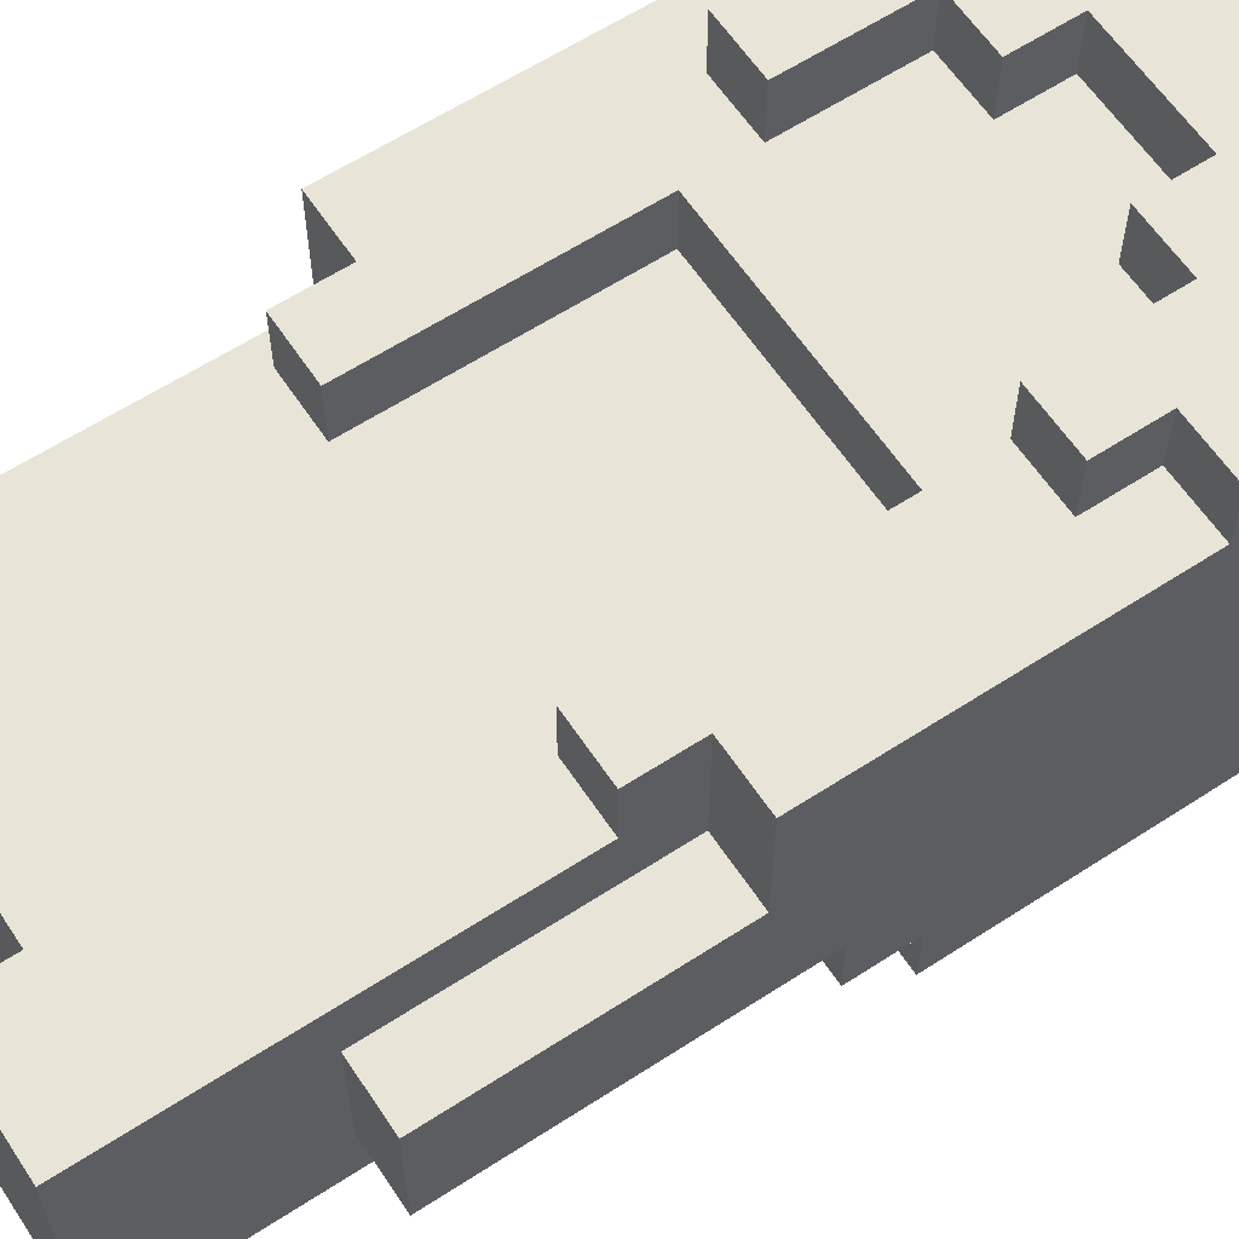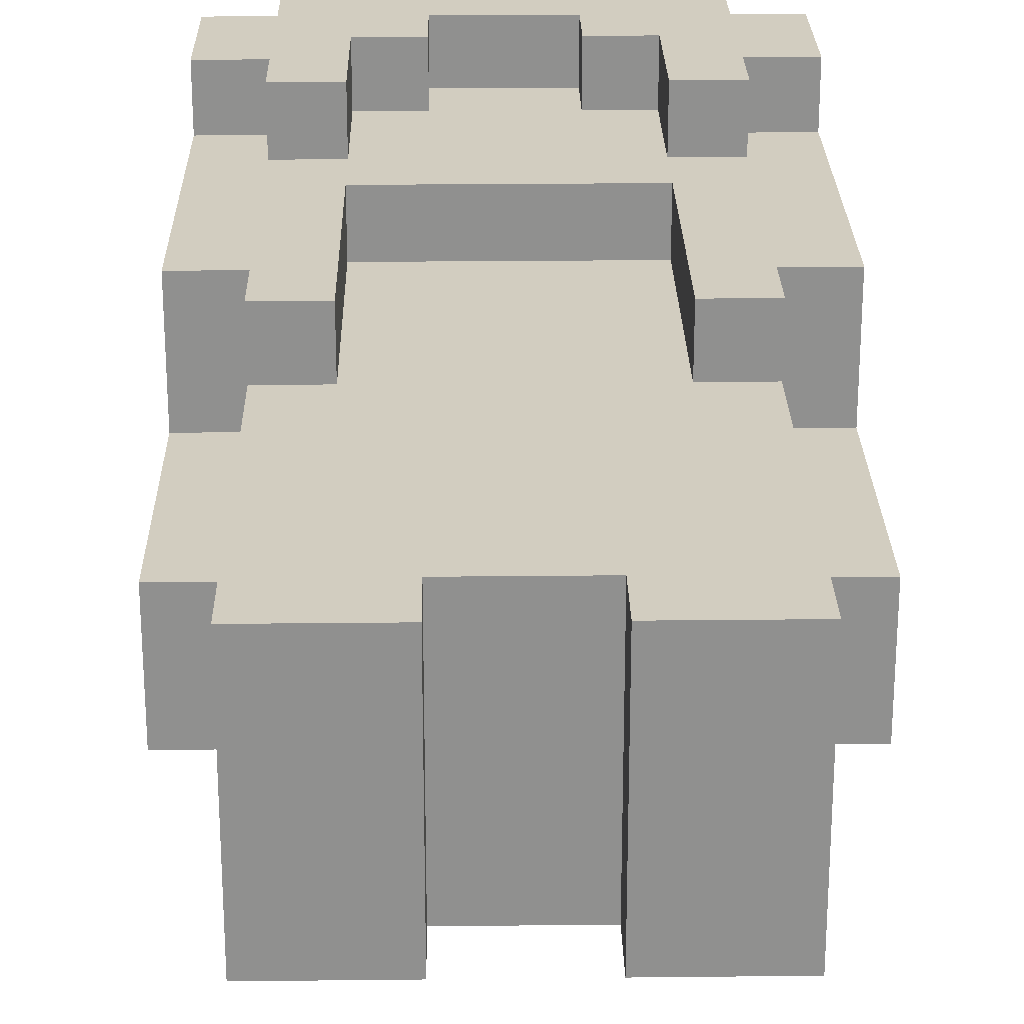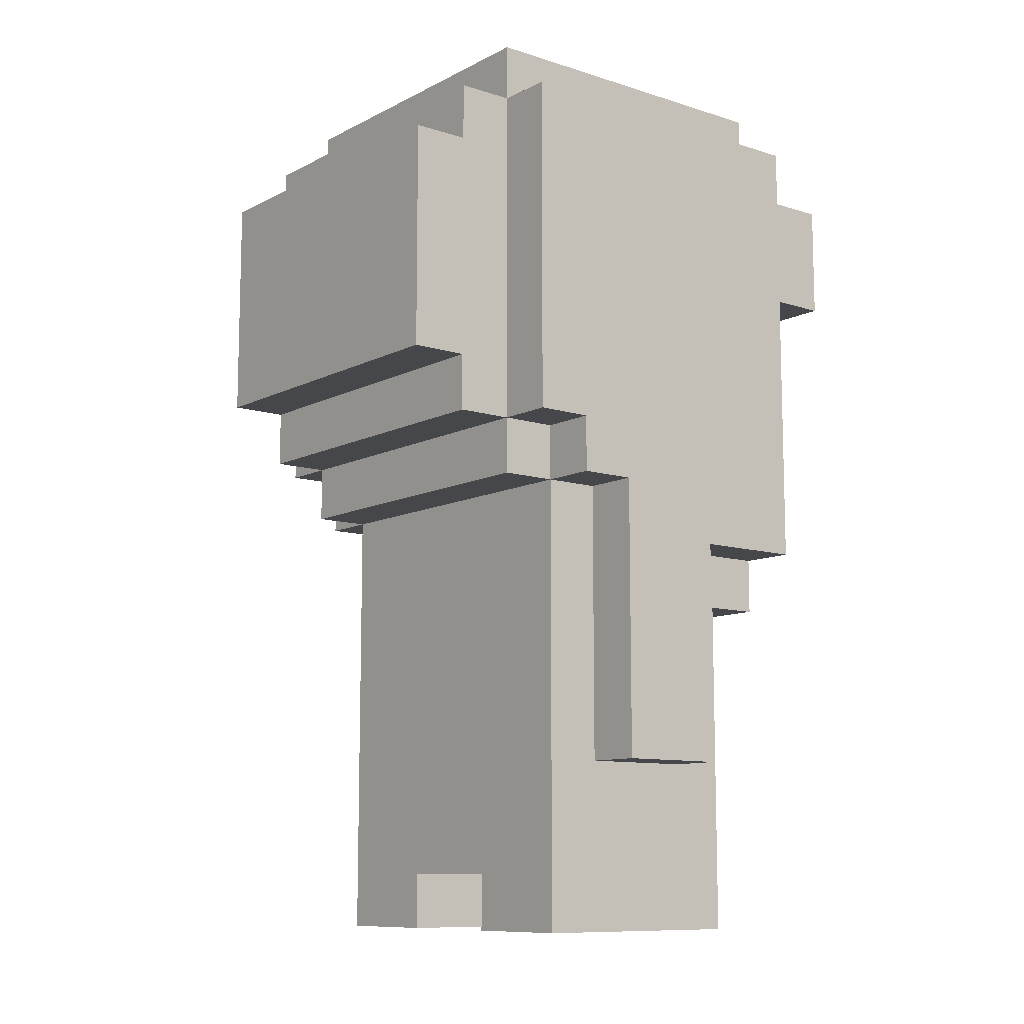
<metadata>
{"format":"obj","ext":"obj","renderer":"f3d","projection":"perspective","resolution":1024,"background":"white","views":[{"elev":61.4,"azim":56.5,"up":"+Z"},{"elev":24.5,"azim":-1.0,"up":"+Z"},{"elev":-10.3,"azim":-128.5,"up":"+Y"}]}
</metadata>
<code>
o
v 0 2.3 -0.3
v 0 2.3 -0.5
v 0 2.6 -0.3
v 0 2.6 -0.5
v 0 2.7 -0.1
v 0 2.7 -0.3
v 0 2.7 -0.5
v 0 2.8 -0.5
v 0 2.8 -0.6
v 0 2.9 -0.3
v 0 2.9 -0.5
v 0 2.9 -0.6
v 0 2.9 -0.7
v 0 3.2 0
v 0 3.2 -0.1
v 0 3.4 0
v 0 3.4 -0.1
v 0 3.5 -0.1
v 0 3.5 -0.7
v 0.1 2 -0.2
v 0.1 2 -0.6
v 0.1 2.1 -0.2
v 0.1 2.1 -0.6
v 0.1 2.2 -0.2
v 0.1 2.2 -0.6
v 0.1 2.3 -0.3
v 0.1 2.3 -0.5
v 0.1 2.4 -0.2
v 0.1 2.4 -0.3
v 0.1 2.4 -0.5
v 0.1 2.4 -0.6
v 0.1 2.5 -0.2
v 0.1 2.5 -0.3
v 0.1 2.5 -0.5
v 0.1 2.5 -0.6
v 0.1 2.6 -0.1
v 0.1 2.6 -0.2
v 0.1 2.6 -0.3
v 0.1 2.6 -0.5
v 0.1 2.7 -0.1
v 0.1 2.7 -0.2
v 0.1 2.7 -0.3
v 0.1 2.7 -0.5
v 0.1 2.8 -0.5
v 0.1 2.8 -0.6
v 0.1 2.8 -0.7
v 0.1 2.9 -0.6
v 0.1 2.9 -0.7
v 0.1 2.9 -0.8
v 0.1 3 -0.8
v 0.1 3 -0.9
v 0.1 3.1 0
v 0.1 3.1 -0.1
v 0.1 3.2 0
v 0.1 3.2 -0.1
v 0.1 3.4 0
v 0.1 3.4 -0.1
v 0.1 3.4 -0.8
v 0.1 3.4 -0.9
v 0.1 3.5 0
v 0.1 3.5 -0.1
v 0.1 3.5 -0.7
v 0.1 3.5 -0.8
v 0.1 3.6 -0.1
v 0.1 3.6 -0.7
v 0.5 2 -0.2
v 0.5 2 -0.6
v 0.5 2.1 -0.2
v 0.5 2.1 -0.6
v 0.5 3.3 0
v 0.5 3.3 -0.1
v 0.5 3.4 0
v 0.5 3.4 -0.1
v 0.6 2.6 -0.1
v 0.6 2.6 -0.2
v 0.6 2.8 -0.2
v 0.6 2.9 -0.2
v 0.6 3 -0.1
v 0.6 3 -0.2
v 0.6 3.1 0
v 0.6 3.1 -0.1
v 0.6 3.2 -0.1
v 0.6 3.3 0
v 0.6 3.3 -0.1
v 0.2 2.6 -0.1
v 0.2 2.6 -0.2
v 0.2 2.8 -0.2
v 0.2 2.9 -0.2
v 0.2 3 -0.1
v 0.2 3 -0.2
v 0.2 3.1 0
v 0.2 3.1 -0.1
v 0.2 3.2 -0.1
v 0.2 3.3 0
v 0.2 3.3 -0.1
v 0.3 2 -0.2
v 0.3 2 -0.6
v 0.3 2.1 -0.2
v 0.3 2.1 -0.6
v 0.3 3.3 0
v 0.3 3.3 -0.1
v 0.3 3.4 0
v 0.3 3.4 -0.1
v 0.7 2 -0.2
v 0.7 2 -0.6
v 0.7 2.1 -0.2
v 0.7 2.1 -0.6
v 0.7 2.2 -0.2
v 0.7 2.2 -0.6
v 0.7 2.3 -0.3
v 0.7 2.3 -0.5
v 0.7 2.4 -0.2
v 0.7 2.4 -0.3
v 0.7 2.4 -0.5
v 0.7 2.4 -0.6
v 0.7 2.5 -0.2
v 0.7 2.5 -0.3
v 0.7 2.5 -0.5
v 0.7 2.5 -0.6
v 0.7 2.6 -0.1
v 0.7 2.6 -0.2
v 0.7 2.6 -0.3
v 0.7 2.6 -0.5
v 0.7 2.7 -0.1
v 0.7 2.7 -0.2
v 0.7 2.7 -0.3
v 0.7 2.7 -0.5
v 0.7 2.8 -0.5
v 0.7 2.8 -0.6
v 0.7 2.8 -0.7
v 0.7 2.9 -0.6
v 0.7 2.9 -0.7
v 0.7 2.9 -0.8
v 0.7 3 -0.8
v 0.7 3 -0.9
v 0.7 3.1 0
v 0.7 3.1 -0.1
v 0.7 3.2 0
v 0.7 3.2 -0.1
v 0.7 3.4 0
v 0.7 3.4 -0.1
v 0.7 3.4 -0.8
v 0.7 3.4 -0.9
v 0.7 3.5 0
v 0.7 3.5 -0.1
v 0.7 3.5 -0.7
v 0.7 3.5 -0.8
v 0.7 3.6 -0.1
v 0.7 3.6 -0.7
v 0.8 2.3 -0.3
v 0.8 2.3 -0.5
v 0.8 2.6 -0.3
v 0.8 2.6 -0.5
v 0.8 2.7 -0.1
v 0.8 2.7 -0.3
v 0.8 2.7 -0.5
v 0.8 2.8 -0.5
v 0.8 2.8 -0.6
v 0.8 2.9 -0.3
v 0.8 2.9 -0.5
v 0.8 2.9 -0.6
v 0.8 2.9 -0.7
v 0.8 3.2 0
v 0.8 3.2 -0.1
v 0.8 3.4 0
v 0.8 3.4 -0.1
v 0.8 3.5 -0.1
v 0.8 3.5 -0.7
v 0 3.2 0
v 0 3.4 0
v 0.1 3.1 0
v 0.1 3.2 0
v 0.1 3.4 0
v 0.1 3.5 0
v 0.2 3.1 0
v 0.2 3.3 0
v 0.2 3.4 0
v 0.3 3.3 0
v 0.3 3.4 0
v 0.5 3.3 0
v 0.5 3.4 0
v 0.6 3.1 0
v 0.6 3.3 0
v 0.6 3.4 0
v 0.7 3.1 0
v 0.7 3.2 0
v 0.7 3.4 0
v 0.7 3.5 0
v 0.8 3.2 0
v 0.8 3.4 0
v 0 2.7 -0.1
v 0 3.2 -0.1
v 0 3.4 -0.1
v 0 3.5 -0.1
v 0.1 2.6 -0.1
v 0.1 2.7 -0.1
v 0.1 3 -0.1
v 0.1 3.1 -0.1
v 0.1 3.2 -0.1
v 0.1 3.4 -0.1
v 0.1 3.5 -0.1
v 0.1 3.6 -0.1
v 0.2 2.6 -0.1
v 0.2 3 -0.1
v 0.2 3.1 -0.1
v 0.2 3.2 -0.1
v 0.2 3.3 -0.1
v 0.3 3.1 -0.1
v 0.3 3.2 -0.1
v 0.3 3.3 -0.1
v 0.3 3.4 -0.1
v 0.5 3.1 -0.1
v 0.5 3.2 -0.1
v 0.5 3.3 -0.1
v 0.5 3.4 -0.1
v 0.6 2.6 -0.1
v 0.6 3 -0.1
v 0.6 3.1 -0.1
v 0.6 3.2 -0.1
v 0.6 3.3 -0.1
v 0.7 2.6 -0.1
v 0.7 2.7 -0.1
v 0.7 3 -0.1
v 0.7 3.1 -0.1
v 0.7 3.2 -0.1
v 0.7 3.4 -0.1
v 0.7 3.5 -0.1
v 0.7 3.6 -0.1
v 0.8 2.7 -0.1
v 0.8 3.2 -0.1
v 0.8 3.4 -0.1
v 0.8 3.5 -0.1
v 0.1 2 -0.2
v 0.1 2.1 -0.2
v 0.1 2.2 -0.2
v 0.1 2.4 -0.2
v 0.1 2.5 -0.2
v 0.1 2.6 -0.2
v 0.2 2.6 -0.2
v 0.2 2.8 -0.2
v 0.2 2.9 -0.2
v 0.2 3 -0.2
v 0.3 2 -0.2
v 0.3 2.1 -0.2
v 0.3 2.4 -0.2
v 0.3 2.5 -0.2
v 0.3 2.7 -0.2
v 0.3 2.8 -0.2
v 0.5 2 -0.2
v 0.5 2.1 -0.2
v 0.5 2.4 -0.2
v 0.5 2.5 -0.2
v 0.5 2.7 -0.2
v 0.5 2.8 -0.2
v 0.6 2.6 -0.2
v 0.6 2.8 -0.2
v 0.6 2.9 -0.2
v 0.6 3 -0.2
v 0.7 2 -0.2
v 0.7 2.1 -0.2
v 0.7 2.2 -0.2
v 0.7 2.4 -0.2
v 0.7 2.5 -0.2
v 0.7 2.6 -0.2
v 0 2.3 -0.3
v 0 2.6 -0.3
v 0 2.7 -0.3
v 0.1 2.3 -0.3
v 0.1 2.4 -0.3
v 0.1 2.5 -0.3
v 0.1 2.6 -0.3
v 0.1 2.7 -0.3
v 0.7 2.3 -0.3
v 0.7 2.4 -0.3
v 0.7 2.5 -0.3
v 0.7 2.6 -0.3
v 0.7 2.7 -0.3
v 0.8 2.3 -0.3
v 0.8 2.6 -0.3
v 0.8 2.7 -0.3
v 0 2.3 -0.5
v 0 2.6 -0.5
v 0 2.7 -0.5
v 0 2.8 -0.5
v 0.1 2.3 -0.5
v 0.1 2.4 -0.5
v 0.1 2.5 -0.5
v 0.1 2.6 -0.5
v 0.1 2.7 -0.5
v 0.1 2.8 -0.5
v 0.7 2.3 -0.5
v 0.7 2.4 -0.5
v 0.7 2.5 -0.5
v 0.7 2.6 -0.5
v 0.7 2.7 -0.5
v 0.7 2.8 -0.5
v 0.8 2.3 -0.5
v 0.8 2.6 -0.5
v 0.8 2.7 -0.5
v 0.8 2.8 -0.5
v 0 2.8 -0.6
v 0 2.9 -0.6
v 0.1 2 -0.6
v 0.1 2.1 -0.6
v 0.1 2.2 -0.6
v 0.1 2.4 -0.6
v 0.1 2.5 -0.6
v 0.1 2.8 -0.6
v 0.1 2.9 -0.6
v 0.2 2.7 -0.6
v 0.2 2.8 -0.6
v 0.3 2 -0.6
v 0.3 2.1 -0.6
v 0.5 2 -0.6
v 0.5 2.1 -0.6
v 0.6 2.7 -0.6
v 0.6 2.8 -0.6
v 0.7 2 -0.6
v 0.7 2.1 -0.6
v 0.7 2.2 -0.6
v 0.7 2.4 -0.6
v 0.7 2.5 -0.6
v 0.7 2.8 -0.6
v 0.7 2.9 -0.6
v 0.8 2.8 -0.6
v 0.8 2.9 -0.6
v 0 2.9 -0.7
v 0 3.5 -0.7
v 0.1 2.8 -0.7
v 0.1 2.9 -0.7
v 0.1 3.5 -0.7
v 0.1 3.6 -0.7
v 0.7 2.8 -0.7
v 0.7 2.9 -0.7
v 0.7 3.5 -0.7
v 0.7 3.6 -0.7
v 0.8 2.9 -0.7
v 0.8 3.5 -0.7
v 0.1 2.9 -0.8
v 0.1 3 -0.8
v 0.1 3.4 -0.8
v 0.1 3.5 -0.8
v 0.7 2.9 -0.8
v 0.7 3 -0.8
v 0.7 3.4 -0.8
v 0.7 3.5 -0.8
v 0.1 3 -0.9
v 0.1 3.4 -0.9
v 0.7 3 -0.9
v 0.7 3.4 -0.9
v 0.1 2 -0.2
v 0.3 2 -0.2
v 0.5 2 -0.2
v 0.7 2 -0.2
v 0.1 2 -0.6
v 0.3 2 -0.6
v 0.5 2 -0.6
v 0.7 2 -0.6
v 0.3 2.1 -0.2
v 0.5 2.1 -0.2
v 0.3 2.1 -0.6
v 0.5 2.1 -0.6
v 0 2.3 -0.3
v 0.1 2.3 -0.3
v 0.7 2.3 -0.3
v 0.8 2.3 -0.3
v 0 2.3 -0.5
v 0.1 2.3 -0.5
v 0.7 2.3 -0.5
v 0.8 2.3 -0.5
v 0.1 2.6 -0.1
v 0.2 2.6 -0.1
v 0.6 2.6 -0.1
v 0.7 2.6 -0.1
v 0.1 2.6 -0.2
v 0.2 2.6 -0.2
v 0.6 2.6 -0.2
v 0.7 2.6 -0.2
v 0 2.7 -0.1
v 0.1 2.7 -0.1
v 0.7 2.7 -0.1
v 0.8 2.7 -0.1
v 0.1 2.7 -0.2
v 0.7 2.7 -0.2
v 0 2.7 -0.3
v 0.1 2.7 -0.3
v 0.7 2.7 -0.3
v 0.8 2.7 -0.3
v 0 2.8 -0.5
v 0.1 2.8 -0.5
v 0.7 2.8 -0.5
v 0.8 2.8 -0.5
v 0 2.8 -0.6
v 0.1 2.8 -0.6
v 0.2 2.8 -0.6
v 0.6 2.8 -0.6
v 0.7 2.8 -0.6
v 0.8 2.8 -0.6
v 0.1 2.8 -0.7
v 0.7 2.8 -0.7
v 0 2.9 -0.6
v 0.1 2.9 -0.6
v 0.7 2.9 -0.6
v 0.8 2.9 -0.6
v 0 2.9 -0.7
v 0.1 2.9 -0.7
v 0.7 2.9 -0.7
v 0.8 2.9 -0.7
v 0.1 2.9 -0.8
v 0.7 2.9 -0.8
v 0.2 3 -0.1
v 0.6 3 -0.1
v 0.2 3 -0.2
v 0.6 3 -0.2
v 0.1 3 -0.8
v 0.7 3 -0.8
v 0.1 3 -0.9
v 0.7 3 -0.9
v 0.1 3.1 0
v 0.2 3.1 0
v 0.6 3.1 0
v 0.7 3.1 0
v 0.1 3.1 -0.1
v 0.2 3.1 -0.1
v 0.6 3.1 -0.1
v 0.7 3.1 -0.1
v 0 3.2 0
v 0.1 3.2 0
v 0.7 3.2 0
v 0.8 3.2 0
v 0 3.2 -0.1
v 0.1 3.2 -0.1
v 0.7 3.2 -0.1
v 0.8 3.2 -0.1
v 0.2 3.3 0
v 0.3 3.3 0
v 0.5 3.3 0
v 0.6 3.3 0
v 0.2 3.3 -0.1
v 0.3 3.3 -0.1
v 0.5 3.3 -0.1
v 0.6 3.3 -0.1
v 0.3 3.4 0
v 0.5 3.4 0
v 0.3 3.4 -0.1
v 0.5 3.4 -0.1
v 0 3.4 0
v 0.1 3.4 0
v 0.7 3.4 0
v 0.8 3.4 0
v 0 3.4 -0.1
v 0.1 3.4 -0.1
v 0.7 3.4 -0.1
v 0.8 3.4 -0.1
v 0.1 3.4 -0.8
v 0.7 3.4 -0.8
v 0.1 3.4 -0.9
v 0.7 3.4 -0.9
v 0.1 3.5 0
v 0.7 3.5 0
v 0 3.5 -0.1
v 0.1 3.5 -0.1
v 0.7 3.5 -0.1
v 0.8 3.5 -0.1
v 0 3.5 -0.7
v 0.1 3.5 -0.7
v 0.7 3.5 -0.7
v 0.8 3.5 -0.7
v 0.1 3.5 -0.8
v 0.7 3.5 -0.8
v 0.1 3.6 -0.1
v 0.7 3.6 -0.1
v 0.1 3.6 -0.7
v 0.7 3.6 -0.7
f 3 2 1
f 4 2 3
f 6 4 3
f 7 4 6
f 8 7 6
f 10 8 6
f 10 6 5
f 11 9 8
f 11 8 10
f 12 9 11
f 15 10 5
f 15 13 12
f 15 12 11
f 15 11 10
f 16 15 14
f 17 13 15
f 17 15 16
f 18 13 17
f 19 13 18
f 22 21 20
f 23 21 22
f 24 23 22
f 25 23 24
f 26 25 24
f 27 25 26
f 28 26 24
f 29 26 28
f 30 25 27
f 31 25 30
f 32 29 28
f 33 29 32
f 34 31 30
f 35 31 34
f 37 33 32
f 38 33 37
f 39 35 34
f 40 37 36
f 41 38 37
f 41 37 40
f 42 38 41
f 43 35 39
f 44 35 43
f 45 35 44
f 47 46 45
f 48 46 47
f 50 49 48
f 54 53 52
f 55 53 54
f 58 50 48
f 58 51 50
f 59 51 58
f 60 57 56
f 61 57 60
f 62 58 48
f 63 58 62
f 64 62 61
f 65 62 64
f 68 67 66
f 69 67 68
f 72 71 70
f 73 71 72
f 76 75 74
f 77 76 74
f 78 77 74
f 79 77 78
f 82 81 80
f 83 82 80
f 84 82 83
f 85 86 87
f 85 87 88
f 85 88 89
f 89 88 90
f 91 92 93
f 91 93 94
f 94 93 95
f 96 97 98
f 98 97 99
f 100 101 102
f 102 101 103
f 104 105 106
f 106 105 107
f 106 107 108
f 108 107 109
f 108 109 110
f 110 109 111
f 108 110 112
f 112 110 113
f 111 109 114
f 114 109 115
f 112 113 116
f 116 113 117
f 114 115 118
f 118 115 119
f 116 117 121
f 121 117 122
f 118 119 123
f 120 121 124
f 121 122 125
f 124 121 125
f 125 122 126
f 123 119 127
f 127 119 128
f 128 119 129
f 129 130 131
f 131 130 132
f 132 133 134
f 136 137 138
f 138 137 139
f 132 134 142
f 134 135 142
f 142 135 143
f 140 141 144
f 144 141 145
f 132 142 146
f 146 142 147
f 145 146 148
f 148 146 149
f 150 151 152
f 152 151 153
f 152 153 155
f 155 153 156
f 155 156 157
f 155 157 159
f 154 155 159
f 157 158 160
f 159 157 160
f 160 158 161
f 154 159 164
f 161 162 164
f 160 161 164
f 159 160 164
f 163 164 165
f 164 162 166
f 165 164 166
f 166 162 167
f 167 162 168
f 172 170 169
f 173 170 172
f 175 172 171
f 175 174 173
f 175 173 172
f 176 174 175
f 177 174 176
f 178 177 176
f 179 174 177
f 179 177 178
f 181 174 179
f 183 181 180
f 184 174 181
f 184 181 183
f 185 183 182
f 185 184 183
f 186 184 185
f 187 174 184
f 187 184 186
f 188 174 187
f 189 187 186
f 190 187 189
f 196 192 191
f 197 192 196
f 198 192 197
f 199 192 198
f 200 194 193
f 201 194 200
f 203 196 195
f 203 197 196
f 204 198 197
f 204 197 203
f 205 198 204
f 208 205 204
f 208 206 205
f 209 207 206
f 209 206 208
f 210 207 209
f 212 208 204
f 212 211 210
f 212 210 209
f 212 209 208
f 213 211 212
f 214 211 213
f 215 211 214
f 217 212 204
f 218 213 212
f 218 212 217
f 219 214 213
f 219 213 218
f 220 214 219
f 221 217 216
f 222 217 221
f 223 218 217
f 223 217 222
f 224 218 223
f 227 202 201
f 228 202 227
f 229 224 223
f 229 223 222
f 229 225 224
f 230 225 229
f 231 227 226
f 232 227 231
f 239 238 237
f 243 234 233
f 244 235 234
f 244 234 243
f 245 236 235
f 245 237 236
f 246 239 237
f 246 237 245
f 247 240 239
f 248 241 240
f 248 240 247
f 250 235 244
f 251 245 235
f 251 246 245
f 252 239 246
f 252 246 251
f 253 248 247
f 253 247 239
f 254 241 248
f 254 248 253
f 255 239 252
f 255 253 239
f 255 254 253
f 256 241 254
f 256 254 255
f 257 242 241
f 257 241 256
f 258 242 257
f 259 250 249
f 260 235 250
f 260 250 259
f 261 251 235
f 261 235 260
f 262 252 251
f 262 251 261
f 263 255 252
f 263 252 262
f 264 255 263
f 268 266 265
f 269 266 268
f 270 266 269
f 271 267 266
f 271 266 270
f 272 267 271
f 278 274 273
f 278 275 274
f 278 276 275
f 279 277 276
f 279 276 278
f 280 277 279
f 281 282 285
f 285 282 286
f 286 282 287
f 282 283 288
f 287 282 288
f 283 284 289
f 288 283 289
f 289 284 290
f 291 292 297
f 292 293 297
f 293 294 297
f 294 295 298
f 297 294 298
f 295 296 299
f 298 295 299
f 299 296 300
f 301 302 308
f 308 302 309
f 307 308 310
f 310 308 311
f 303 304 312
f 304 305 313
f 312 304 313
f 313 305 315
f 307 310 316
f 310 311 316
f 316 311 317
f 314 315 318
f 315 305 319
f 318 315 319
f 305 306 320
f 319 305 320
f 306 307 321
f 320 306 321
f 307 316 322
f 321 307 322
f 316 317 322
f 322 317 323
f 323 324 325
f 325 324 326
f 327 328 330
f 330 328 331
f 329 330 333
f 333 330 334
f 331 332 335
f 335 332 336
f 334 335 337
f 337 335 338
f 339 340 343
f 343 340 344
f 341 342 345
f 345 342 346
f 347 348 349
f 349 348 350
f 355 352 351
f 356 352 355
f 357 354 353
f 358 354 357
f 361 360 359
f 362 360 361
f 367 364 363
f 368 364 367
f 369 366 365
f 370 366 369
f 375 372 371
f 376 372 375
f 377 374 373
f 378 374 377
f 383 380 379
f 384 382 381
f 385 383 379
f 386 383 385
f 387 382 384
f 388 382 387
f 393 390 389
f 394 390 393
f 397 392 391
f 398 392 397
f 399 396 395
f 399 397 396
f 399 395 394
f 400 397 399
f 405 402 401
f 406 402 405
f 407 404 403
f 408 404 407
f 409 407 406
f 410 407 409
f 413 412 411
f 414 412 413
f 417 416 415
f 418 416 417
f 423 420 419
f 424 420 423
f 425 422 421
f 426 422 425
f 431 428 427
f 432 428 431
f 433 430 429
f 434 430 433
f 439 436 435
f 440 436 439
f 441 438 437
f 442 438 441
f 445 444 443
f 446 444 445
f 447 448 451
f 451 448 452
f 449 450 453
f 453 450 454
f 455 456 457
f 457 456 458
f 459 460 462
f 462 460 463
f 461 462 465
f 465 462 466
f 463 464 467
f 467 464 468
f 466 467 469
f 469 467 470
f 471 472 473
f 473 472 474

</code>
